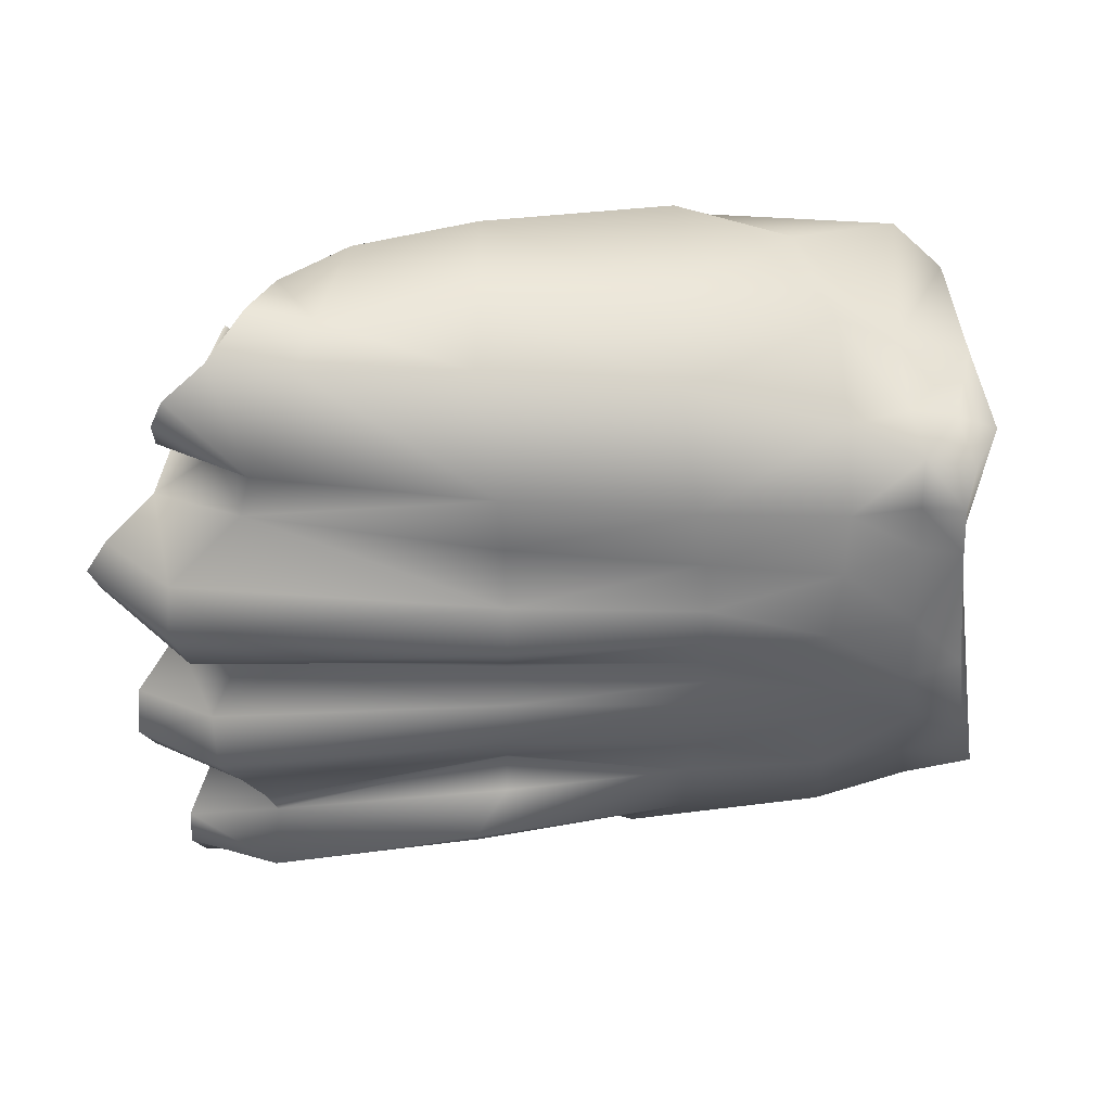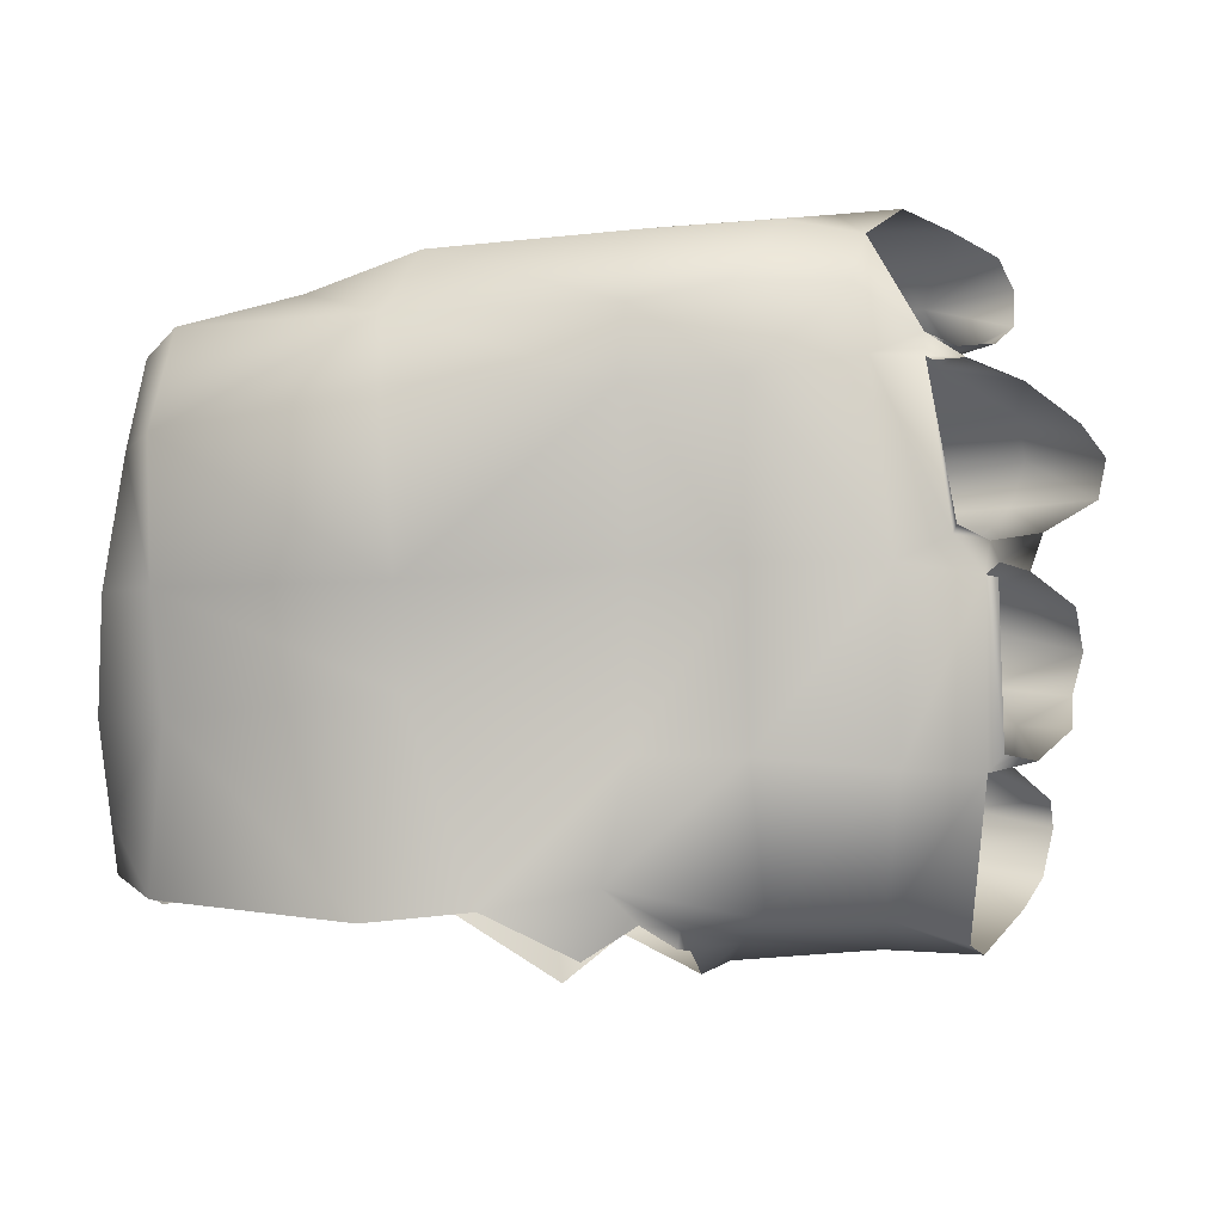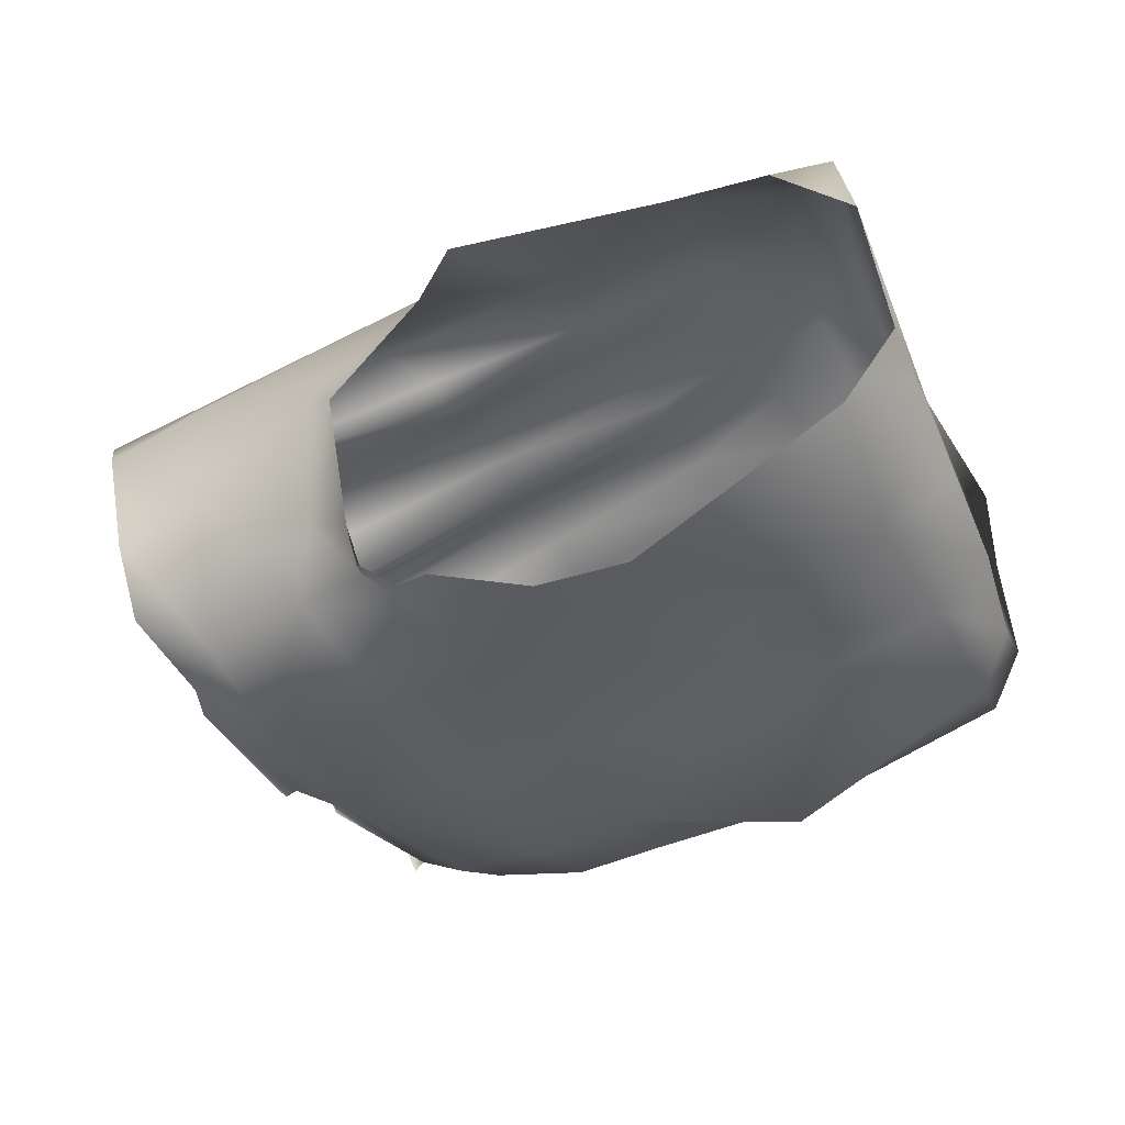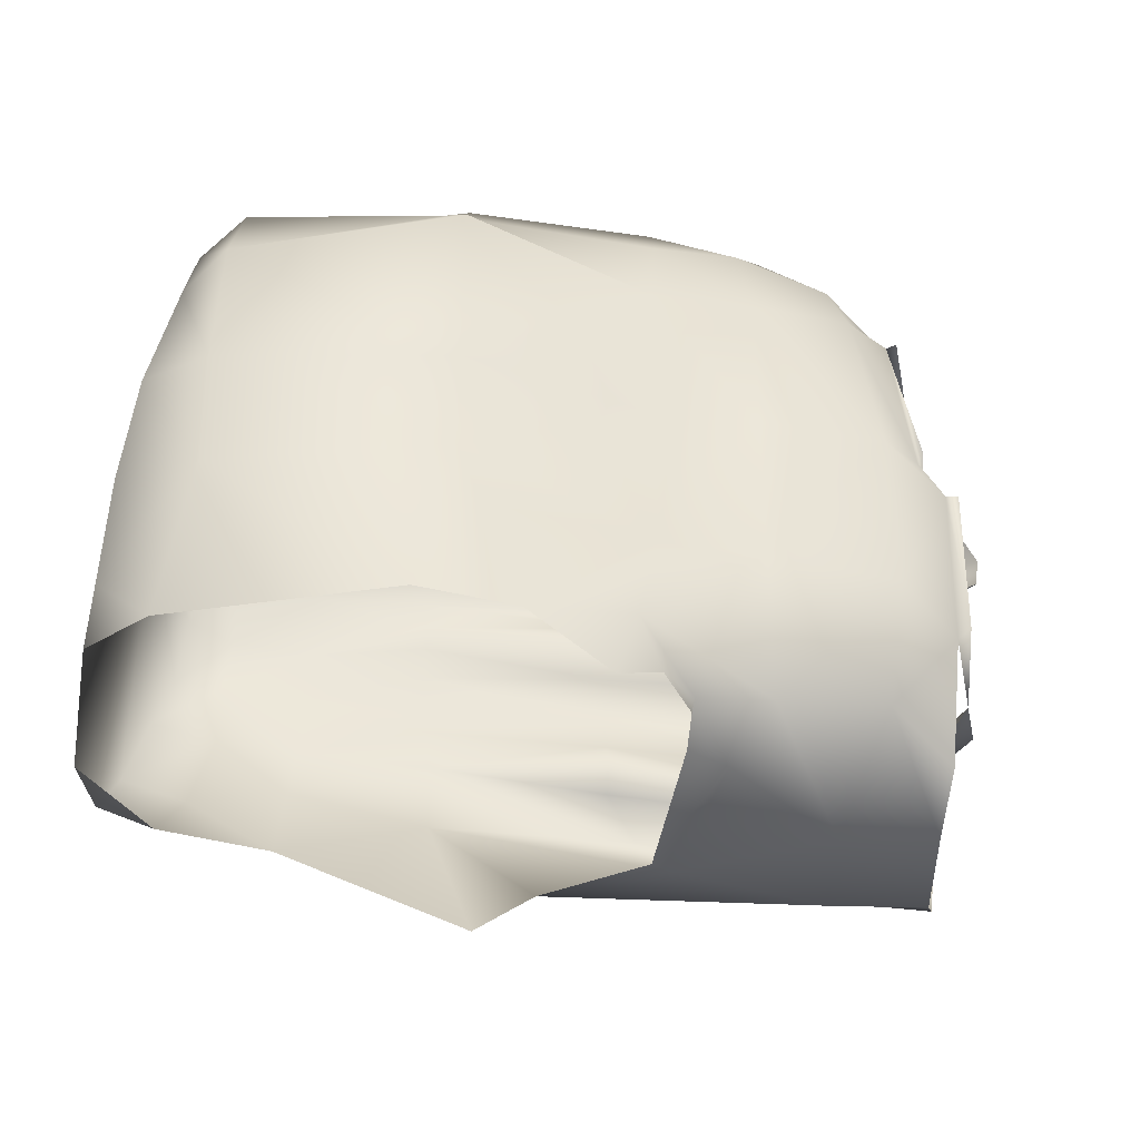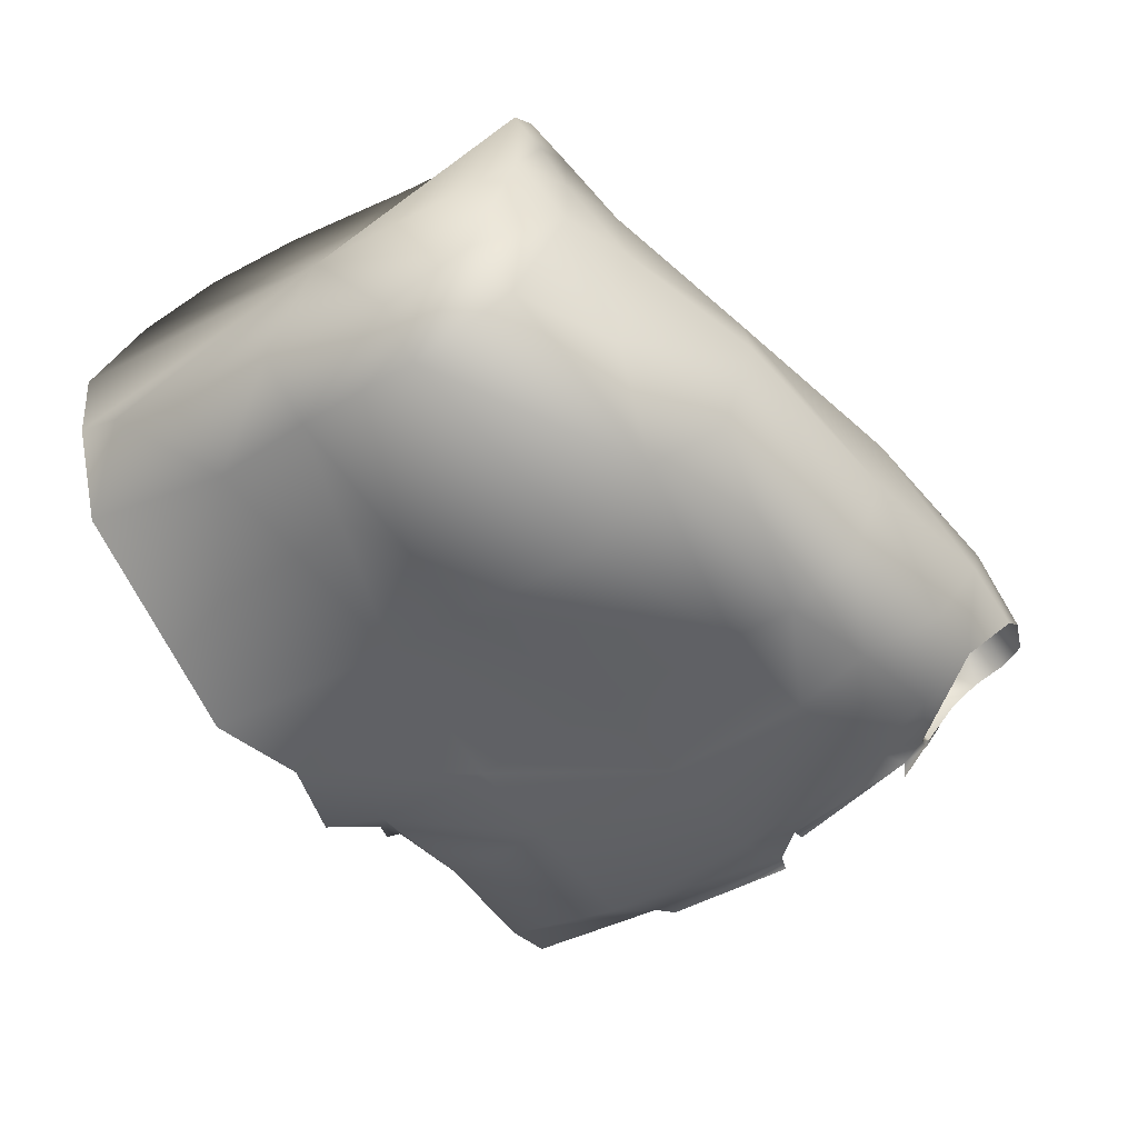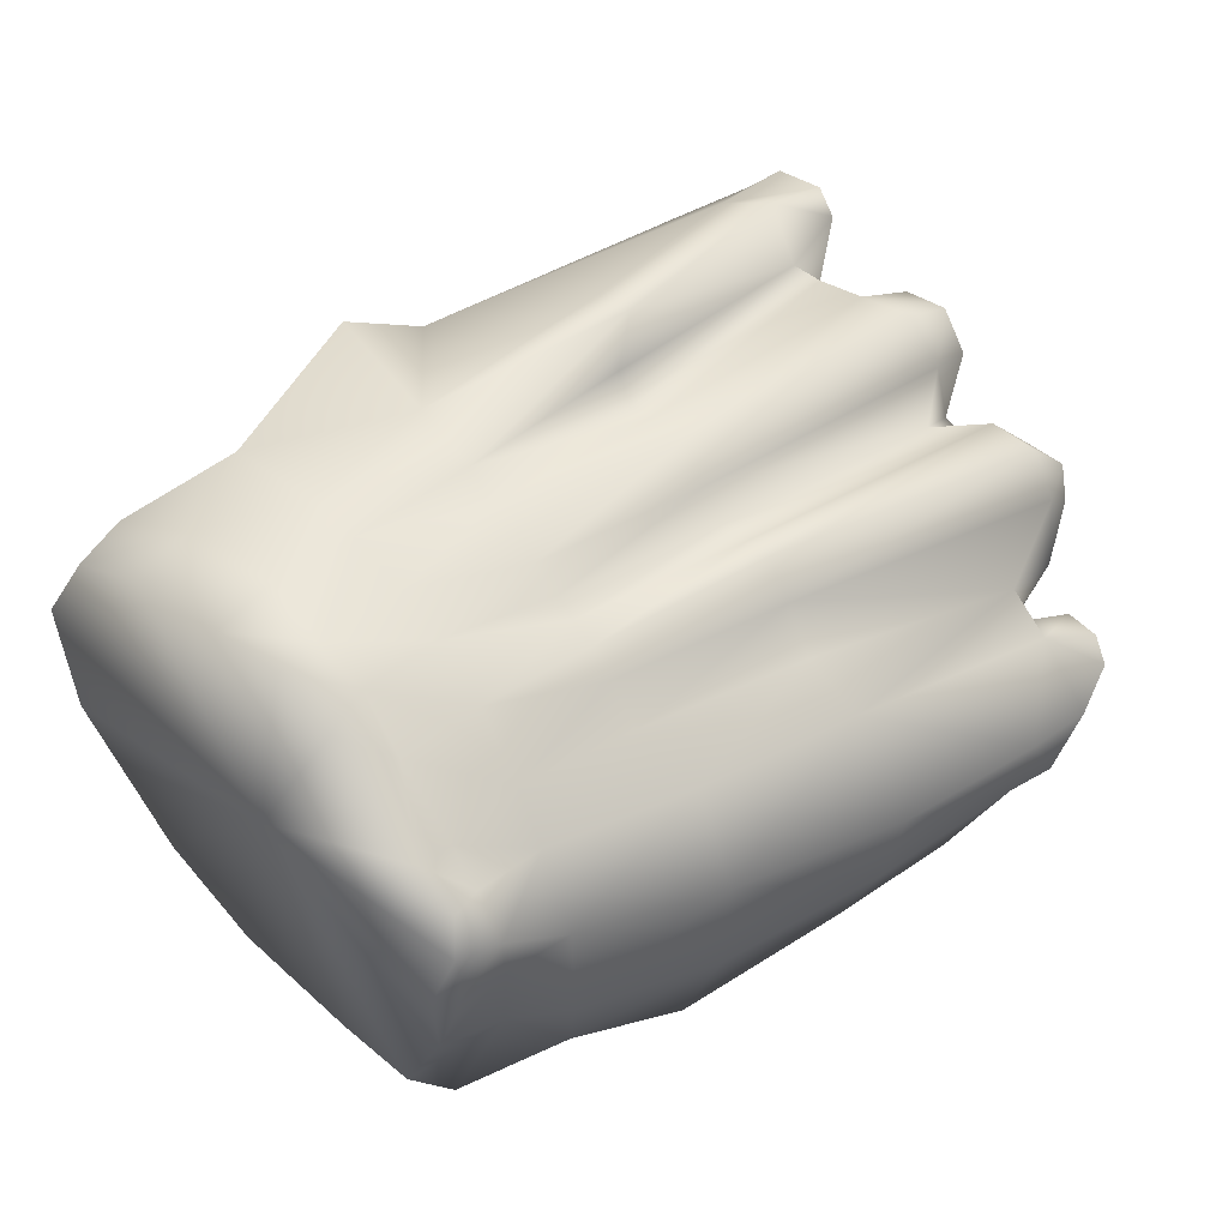
<metadata>
{"format":"obj","ext":"obj","renderer":"f3d","projection":"perspective","resolution":1024,"background":"white","views":[{"elev":57.1,"azim":-13.5,"up":"+Y"},{"elev":-3.2,"azim":-177.2,"up":"+Y"},{"elev":-32.8,"azim":26.6,"up":"+Z"},{"elev":-44.1,"azim":163.4,"up":"+Y"},{"elev":-48.9,"azim":129.2,"up":"+Z"},{"elev":60.5,"azim":142.0,"up":"+Z"}]}
</metadata>
<code>
v -0.7313 0.07882 0.5484
v -0.7268 0.08569 0.5533
v -0.7268 0.08057 0.556
v -0.7397 0.1285 0.566
v -0.7458 0.1295 0.567
v -0.7399 0.1281 0.5711
v -0.7357 0.1275 0.5727
v -0.7328 0.1281 0.5694
v -0.736 0.1285 0.5676
v -0.7442 0.1317 0.557
v -0.7387 0.1293 0.5585
v -0.7326 0.1286 0.5609
v -0.7409 0.1203 0.5753
v -0.7406 0.124 0.5735
v -0.747 0.1241 0.5729
v -0.748 0.1195 0.576
v -0.7394 0.08535 0.5798
v -0.7364 0.07802 0.5752
v -0.7311 0.0806 0.5768
v -0.7332 0.08754 0.5811
v -0.7703 0.08038 0.5382
v -0.7686 0.07431 0.5394
v -0.7733 0.07719 0.5412
v -0.7603 0.07841 0.5381
v -0.7727 0.09103 0.5396
v -0.7764 0.07512 0.5432
v -0.7766 0.07668 0.5429
v -0.7542 0.096 0.5381
v -0.7537 0.1051 0.5361
v -0.7325 0.105 0.5425
v -0.7332 0.09423 0.5446
v -0.7507 0.07751 0.5373
v -0.7934 0.07775 0.5403
v -0.8023 0.07412 0.552
v -0.8004 0.07546 0.544
v -0.7774 0.07471 0.5474
v -0.7818 0.07532 0.5491
v -0.7981 0.1243 0.5453
v -0.7997 0.125 0.5436
v -0.7968 0.1257 0.5407
v -0.807 0.09059 0.552
v -0.8032 0.09113 0.5424
v -0.8018 0.08959 0.5426
v -0.8026 0.1055 0.5399
v -0.8016 0.1058 0.5405
v -0.7523 0.1274 0.5384
v -0.7447 0.1302 0.5457
v -0.7341 0.1272 0.5439
v -0.7837 0.07758 0.5423
v -0.7824 0.0909 0.5386
v -0.7821 0.1067 0.5374
v -0.7725 0.1065 0.539
v -0.7819 0.1216 0.5363
v -0.772 0.1214 0.5374
v -0.7809 0.1295 0.537
v -0.7724 0.1278 0.537
v -0.7851 0.1354 0.5417
v -0.7732 0.1345 0.5407
v -0.7909 0.1296 0.5388
v -0.7921 0.1344 0.5432
v -0.792 0.1234 0.537
v -0.7967 0.1235 0.5391
v -0.799 0.1091 0.5402
v -0.7939 0.1066 0.5363
v -0.7944 0.08992 0.5374
v -0.8005 0.1241 0.5439
v -0.8036 0.1074 0.5491
v -0.8026 0.1091 0.5472
v -0.7552 0.1332 0.542
v -0.7529 0.1206 0.5327
v -0.7325 0.1178 0.5406
v -0.7938 0.07434 0.5548
v -0.7955 0.1375 0.5482
v -0.7899 0.1377 0.551
v -0.7752 0.1366 0.5506
v -0.7576 0.1353 0.5541
v -0.7973 0.123 0.5379
v -0.7992 0.1098 0.5393
v -0.7807 0.07286 0.5615
v -0.7781 0.07179 0.5596
v -0.7708 0.07458 0.5706
v -0.8004 0.1257 0.5542
v -0.7994 0.1256 0.5613
v -0.7982 0.1311 0.5613
v -0.8054 0.1282 0.5538
v -0.7999 0.1364 0.5525
v -0.8042 0.1343 0.5541
v -0.7925 0.1371 0.5557
v -0.8035 0.1263 0.5504
v -0.8108 0.0934 0.559
v -0.8064 0.09374 0.5635
v -0.8116 0.09637 0.5653
v -0.7494 0.1129 0.5782
v -0.7414 0.1129 0.5785
v -0.7496 0.1068 0.5802
v -0.7421 0.107 0.5809
v -0.7503 0.101 0.58
v -0.7416 0.1019 0.5822
v -0.7495 0.09529 0.5817
v -0.7416 0.09509 0.5821
v -0.749 0.08991 0.5813
v -0.7476 0.08009 0.5781
v -0.7607 0.1105 0.5768
v -0.7609 0.1082 0.5775
v -0.7783 0.1087 0.5719
v -0.7785 0.1121 0.5735
v -0.8023 0.1097 0.5663
v -0.8064 0.1138 0.5679
v -0.8084 0.1107 0.5586
v -0.8131 0.1135 0.5579
v -0.7603 0.1161 0.5748
v -0.7606 0.1134 0.5765
v -0.7785 0.1147 0.5742
v -0.778 0.1183 0.5716
v -0.8077 0.118 0.5674
v -0.8068 0.122 0.5647
v -0.8139 0.1172 0.5582
v -0.8116 0.1202 0.5575
v -0.7613 0.09827 0.5786
v -0.7621 0.09416 0.579
v -0.7791 0.09783 0.5753
v -0.7789 0.09504 0.5739
v -0.802 0.09412 0.5725
v -0.8042 0.09747 0.5717
v -0.761 0.1047 0.5779
v -0.7613 0.102 0.5791
v -0.7792 0.102 0.5762
v -0.7788 0.1059 0.5744
v -0.8059 0.1024 0.5726
v -0.8056 0.1069 0.5698
v -0.8127 0.1004 0.5661
v -0.8118 0.1044 0.5639
v -0.8092 0.07992 0.5692
v -0.8071 0.07728 0.5654
v -0.8006 0.08135 0.5722
v -0.7795 0.09271 0.5763
v -0.7832 0.0896 0.5789
v -0.8013 0.09116 0.5723
v -0.8026 0.08611 0.5755
v -0.8099 0.08701 0.5686
v -0.8103 0.08441 0.5702
v -0.7374 0.1208 0.577
v -0.7374 0.1255 0.5757
v -0.7374 0.1091 0.5815
v -0.7598 0.1201 0.5725
v -0.7608 0.1272 0.5716
v -0.7773 0.1222 0.5681
v -0.7775 0.1286 0.567
v -0.8055 0.1316 0.5545
v -0.7353 0.09638 0.5827
v -0.737 0.1027 0.5834
v -0.7623 0.08688 0.579
v -0.7825 0.08558 0.5773
v -0.7282 0.07738 0.5677
v -0.8065 0.1238 0.5559
v -0.8074 0.1074 0.5606
v -0.8061 0.09003 0.5636
v -0.7981 0.07776 0.5685
v -0.765 0.06995 0.5712
v -0.7775 0.1363 0.5586
v -0.76 0.133 0.5623
v -0.7306 0.1252 0.5485
v -0.7295 0.117 0.5461
v -0.7273 0.105 0.5469
v -0.7266 0.09422 0.549
v -0.7315 0.1051 0.566
f 1 2 3
f 4 5 6
f 7 8 9
f 7 9 6
f 10 5 4
f 10 4 11
f 4 9 12
f 4 12 11
f 13 14 15
f 13 15 16
f 17 18 19
f 17 19 20
f 21 22 23
f 24 21 25
f 26 27 23
f 24 22 21
f 28 29 30
f 28 30 31
f 32 28 31
f 31 1 32
f 33 34 35
f 27 26 36
f 27 36 37
f 38 39 40
f 41 42 43
f 42 44 45
f 42 45 43
f 46 47 48
f 21 23 27
f 21 27 49
f 50 25 21
f 50 21 49
f 51 52 25
f 51 25 50
f 51 53 54
f 51 54 52
f 53 55 56
f 53 56 54
f 55 57 58
f 55 58 56
f 59 40 60
f 61 62 40
f 61 40 59
f 63 62 61
f 63 61 64
f 45 63 64
f 65 43 45
f 65 45 64
f 33 35 43
f 33 43 65
f 47 10 11
f 47 11 48
f 66 38 40
f 66 40 62
f 45 67 68
f 45 68 63
f 59 60 57
f 59 57 55
f 56 58 69
f 56 69 46
f 46 69 47
f 59 55 53
f 59 53 61
f 54 56 46
f 54 46 70
f 46 48 71
f 46 71 70
f 64 61 53
f 64 53 51
f 54 70 29
f 54 29 52
f 29 70 71
f 29 71 30
f 64 51 50
f 64 50 65
f 28 25 52
f 28 52 29
f 65 50 49
f 65 49 33
f 24 25 28
f 24 28 32
f 33 49 72
f 33 72 34
f 49 27 37
f 49 37 72
f 60 73 74
f 60 74 57
f 57 74 75
f 57 75 58
f 58 75 76
f 58 76 69
f 76 10 47
f 76 47 69
f 77 66 62
f 68 78 63
f 78 62 63
f 79 80 81
f 37 36 80
f 37 80 79
f 82 83 84
f 82 84 85
f 86 87 84
f 86 84 88
f 89 39 38
f 89 38 82
f 85 89 82
f 90 41 91
f 90 91 92
f 16 93 94
f 16 94 13
f 93 95 96
f 93 96 94
f 95 97 98
f 95 98 96
f 99 100 98
f 99 98 97
f 99 101 100
f 101 102 17
f 101 17 100
f 18 17 102
f 103 104 95
f 103 95 93
f 105 104 103
f 105 103 106
f 107 105 106
f 107 106 108
f 109 107 108
f 109 108 110
f 111 112 93
f 113 112 111
f 113 111 114
f 115 113 114
f 115 114 116
f 117 115 116
f 117 116 118
f 119 120 99
f 119 99 97
f 121 122 120
f 121 120 119
f 123 122 121
f 123 121 124
f 91 123 124
f 91 124 92
f 125 126 97
f 127 126 125
f 127 125 128
f 129 127 128
f 129 128 130
f 131 129 130
f 131 130 132
f 133 134 135
f 136 137 120
f 138 139 137
f 138 137 136
f 140 141 139
f 140 139 138
f 14 13 142
f 14 142 143
f 6 14 143
f 6 143 7
f 6 9 4
f 9 8 12
f 94 144 142
f 94 142 13
f 145 16 15
f 145 15 146
f 147 145 146
f 147 146 148
f 83 147 148
f 83 148 84
f 149 85 84
f 94 96 144
f 112 103 93
f 106 103 112
f 106 112 113
f 108 106 113
f 108 113 115
f 110 108 115
f 110 115 117
f 98 100 150
f 98 150 151
f 126 119 97
f 127 121 119
f 127 119 126
f 124 121 127
f 124 127 129
f 131 92 124
f 131 124 129
f 120 152 101
f 120 101 99
f 137 153 152
f 137 152 120
f 139 135 153
f 139 153 137
f 141 133 135
f 141 135 139
f 151 144 96
f 151 96 98
f 154 19 18
f 20 150 100
f 20 100 17
f 15 14 6
f 15 6 5
f 66 155 82
f 66 82 38
f 67 156 109
f 67 109 68
f 157 91 41
f 134 34 72
f 134 72 158
f 72 37 79
f 72 79 158
f 134 158 135
f 79 81 158
f 158 81 135
f 135 81 153
f 81 159 152
f 81 152 153
f 102 101 152
f 102 152 159
f 157 140 138
f 157 138 123
f 138 136 122
f 138 122 123
f 122 136 120
f 91 157 123
f 156 132 130
f 156 130 107
f 107 130 128
f 107 128 105
f 128 125 104
f 128 104 105
f 125 97 95
f 125 95 104
f 109 156 107
f 155 118 116
f 155 116 83
f 83 116 114
f 83 114 147
f 114 111 145
f 114 145 147
f 111 93 16
f 111 16 145
f 82 155 83
f 87 149 84
f 88 84 148
f 88 148 160
f 148 146 161
f 148 161 160
f 5 161 146
f 5 146 15
f 73 86 88
f 73 88 74
f 74 88 160
f 74 160 75
f 75 160 161
f 75 161 76
f 161 5 10
f 161 10 76
f 11 12 162
f 11 162 48
f 162 163 71
f 162 71 48
f 163 164 30
f 163 30 71
f 164 165 31
f 164 31 30
f 31 165 2
f 2 1 31
f 2 166 3
f 7 166 8
f 19 166 20
f 142 166 143
f 143 166 7
f 8 166 12
f 144 166 142
f 150 166 151
f 151 166 144
f 154 166 19
f 20 166 150
f 3 166 154
f 12 166 162
f 162 166 163
f 163 166 164
f 164 166 165
f 165 166 2

</code>
